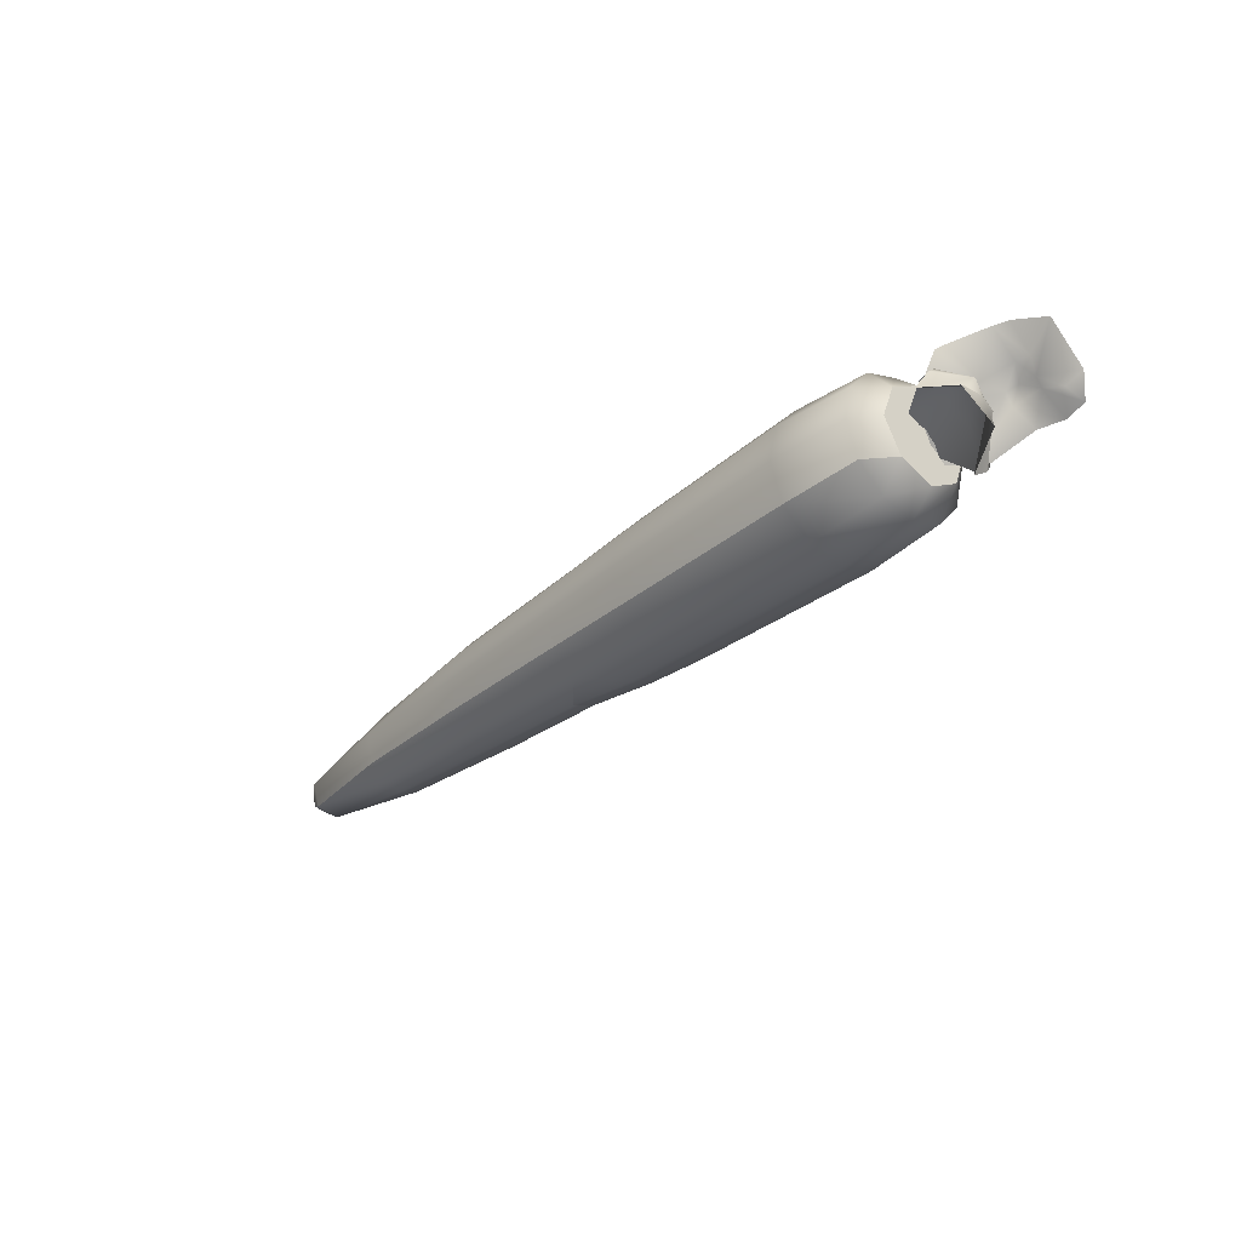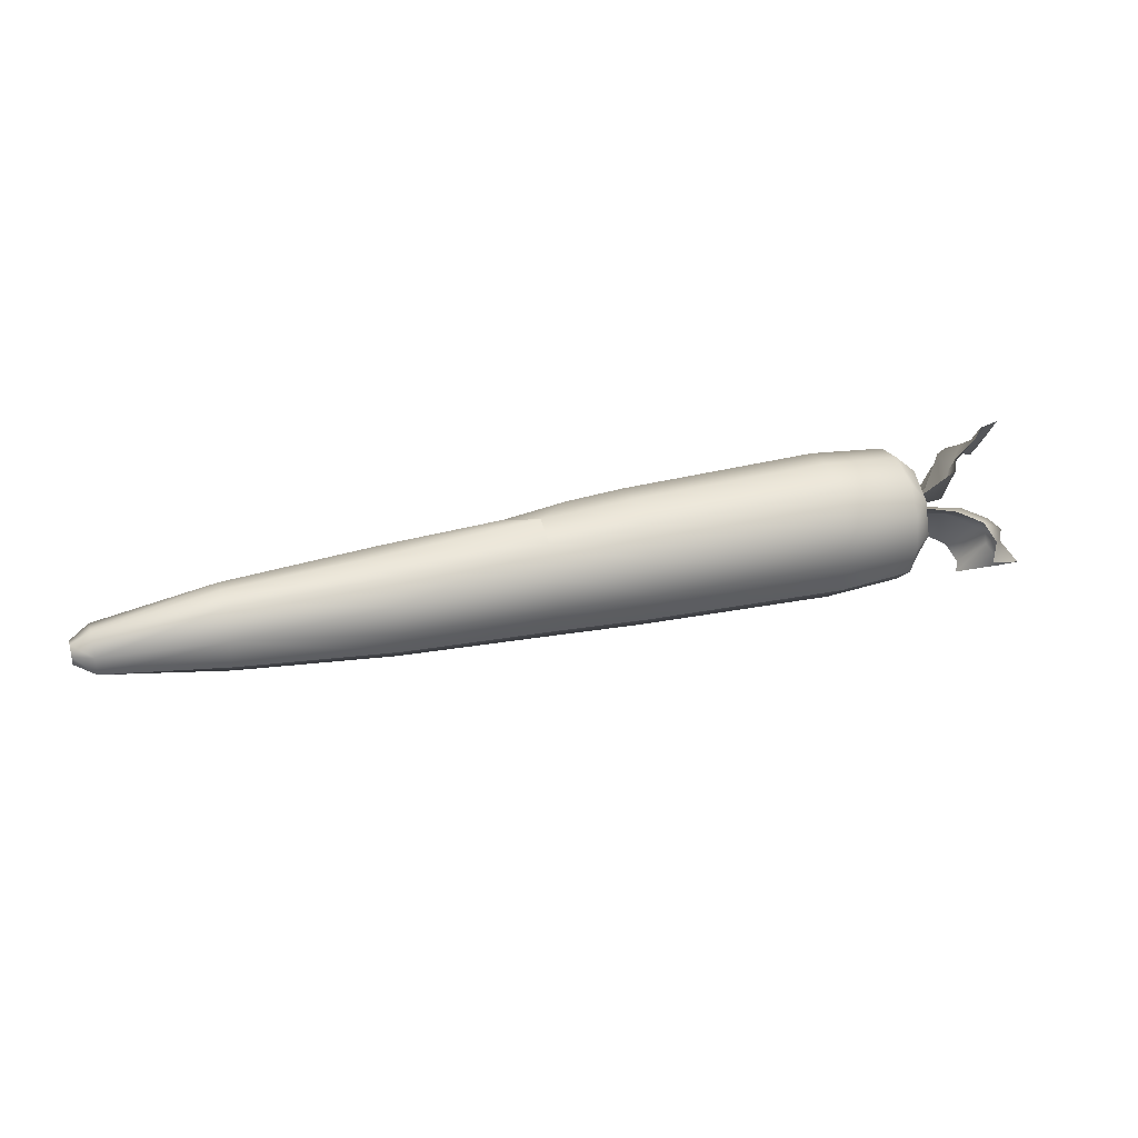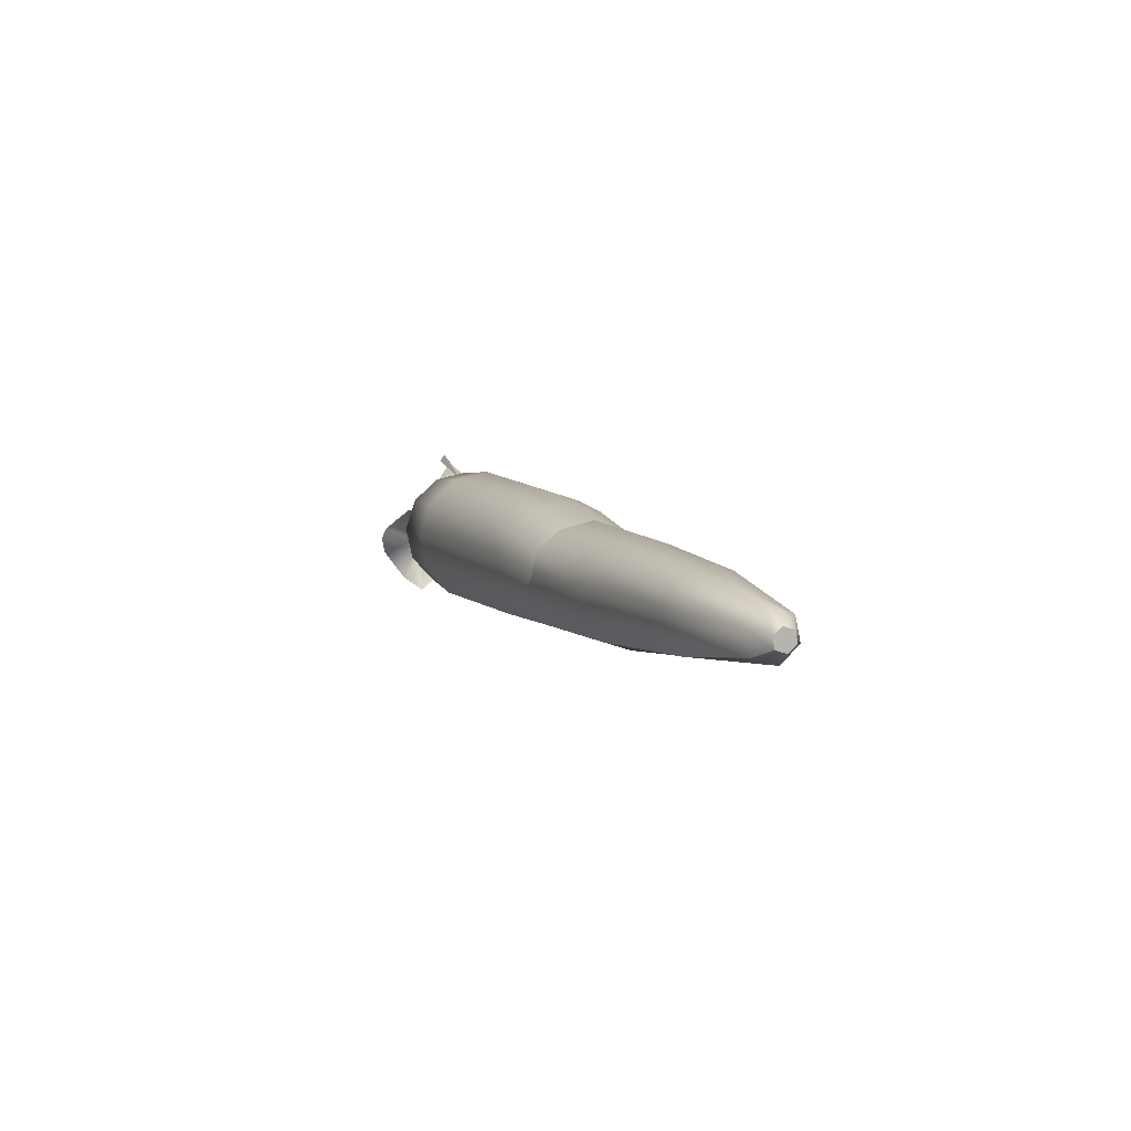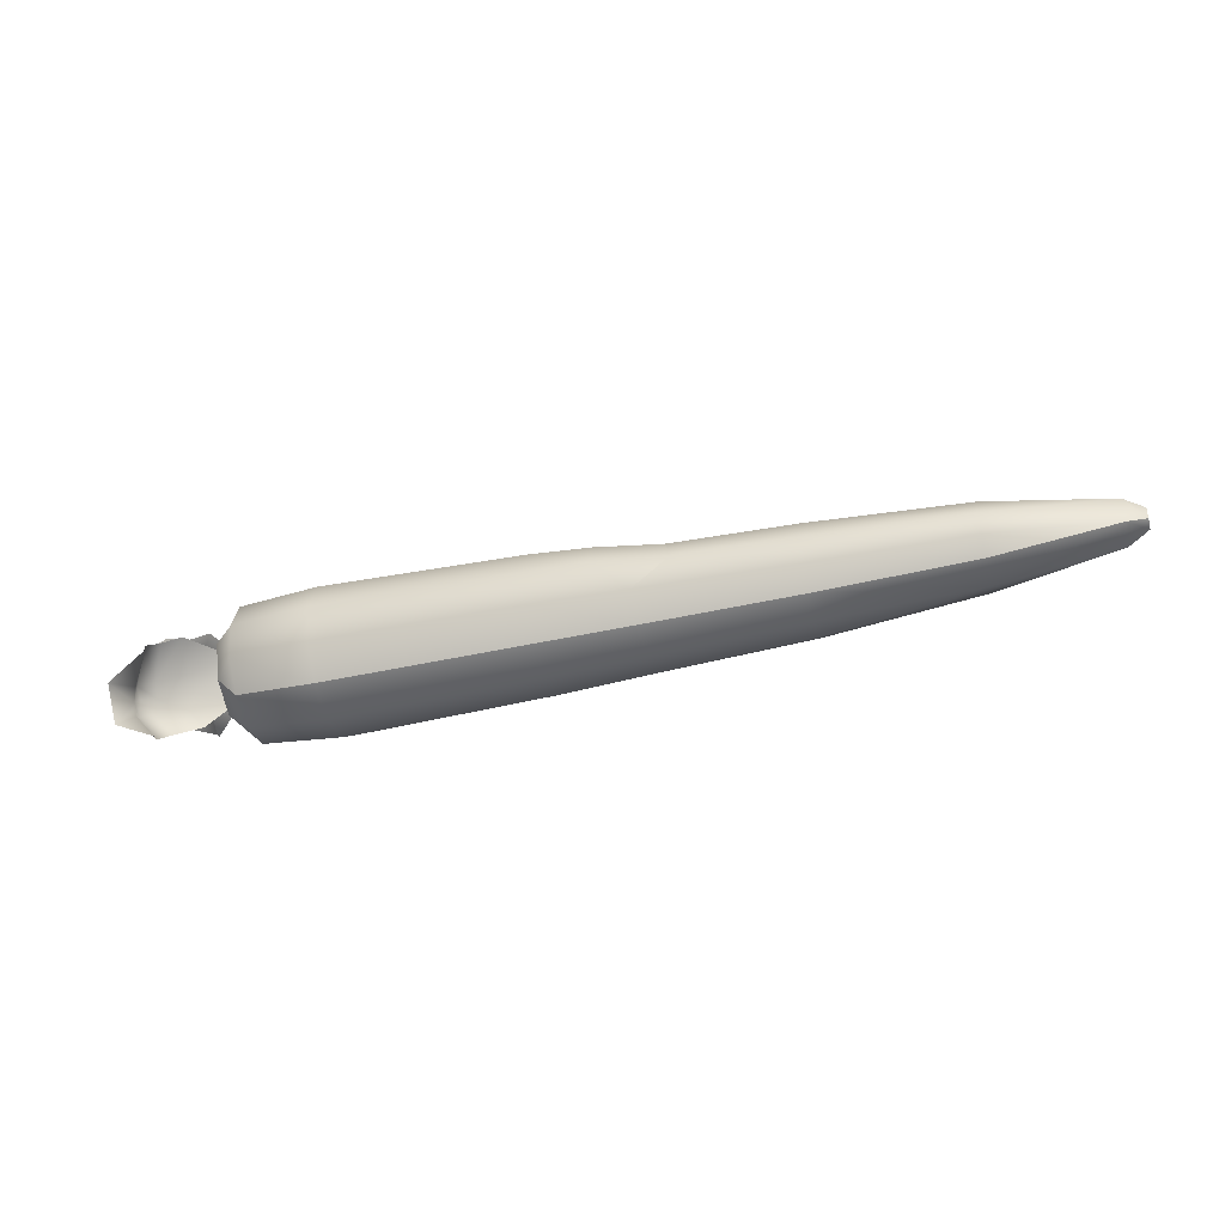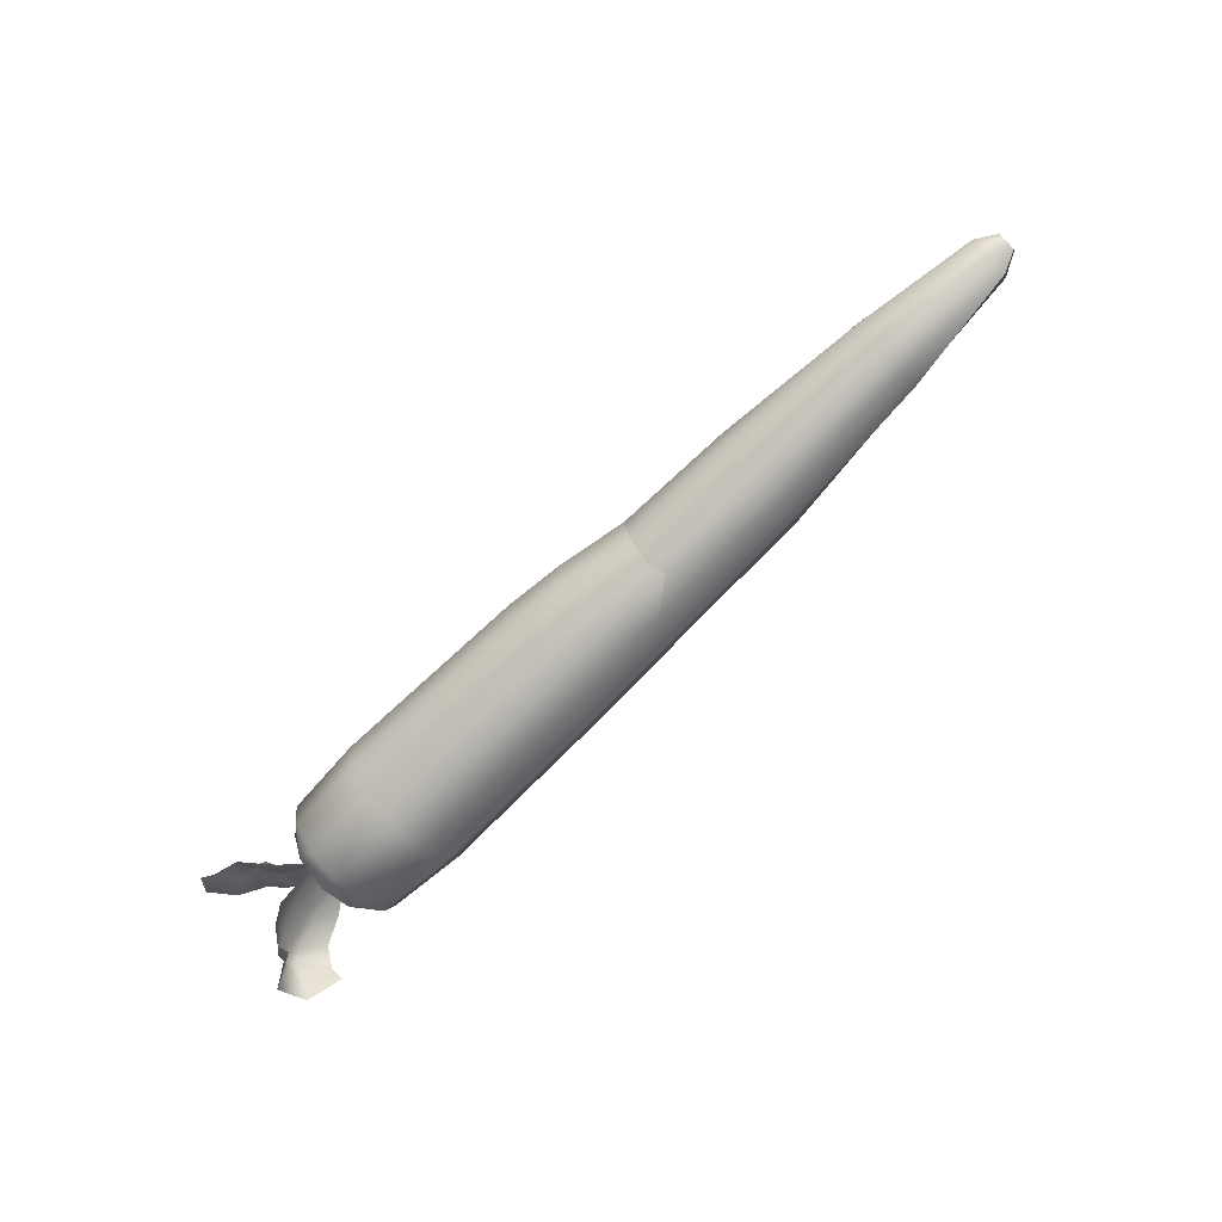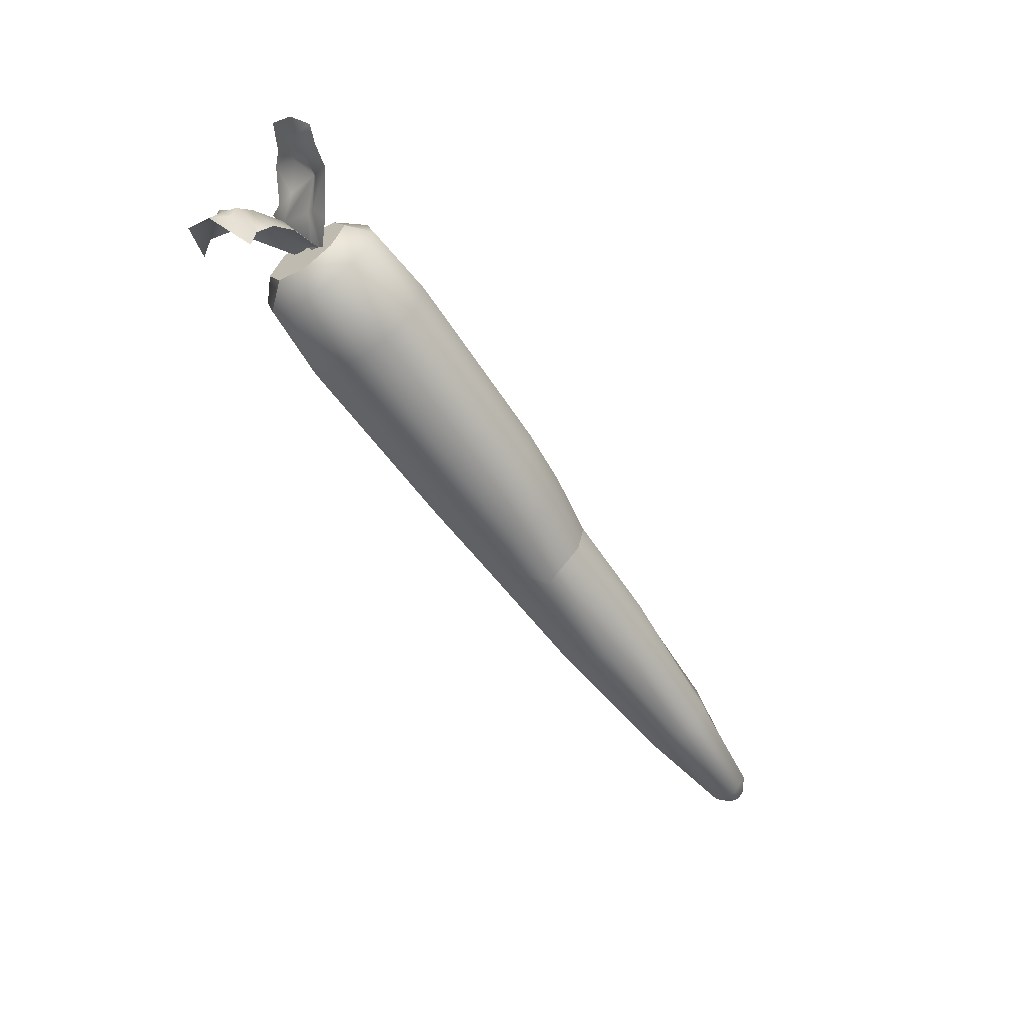
<metadata>
{"format":"obj","ext":"obj","renderer":"f3d","projection":"perspective","resolution":1024,"background":"white","views":[{"elev":-31.5,"azim":-130.7,"up":"+Y"},{"elev":32.4,"azim":162.4,"up":"+Y"},{"elev":7.2,"azim":69.9,"up":"+Z"},{"elev":-42.4,"azim":14.6,"up":"+Z"},{"elev":-75.8,"azim":43.8,"up":"+Y"},{"elev":-59.2,"azim":-55.9,"up":"+Y"}]}
</metadata>
<code>
o fant_homing_carrot_Mesh.001
v 2.98 -0.00258 0.06627
v 2.855 -0.01941 0.1453
v 2.98 -0.05554 0.02032
v 2.854 -0.1342 0.04564
v 2.98 -0.04113 -0.04728
v 2.855 -0.103 -0.101
v 2.98 0.02622 -0.06895
v 2.855 0.04305 -0.1479
v 2.98 0.07918 -0.02301
v 2.854 0.1579 -0.04832
v 2.98 0.06478 0.0446
v 2.855 0.1266 0.09828
v -2.307 0.02902 0.291
v -1.684 0.03849 0.4516
v -2.307 -0.1812 0.21
v -1.684 -0.1974 0.404
v -2.17 -0.1795 0.3693
v -2.17 -0.3439 0.2266
v -2.307 -0.2879 0.01608
v -1.685 -0.4482 0.02504
v -2.17 -0.413 0.02307
v -2.307 -0.2047 -0.1885
v -2.17 -0.3683 -0.1869
v -2.17 -0.2217 -0.3469
v -2.307 -0.005403 -0.2924
v -2.17 -0.01259 -0.4142
v -2.307 0.2048 -0.2114
v -2.17 0.2031 -0.3707
v -2.17 0.3675 -0.228
v -2.307 0.3115 -0.01742
v -2.17 0.4367 -0.02442
v -2.307 0.2283 0.1871
v -2.17 0.3919 0.1855
v -2.17 0.2454 0.3456
v 2.104 -0.04013 0.2425
v 0.385 -0.1714 0.2663
v 0.3709 -0.3224 0.1358
v 0.4099 -0.357 0.007586
v 2.094 -0.2248 -0.1172
v 0.1717 -0.3387 -0.1784
v -1.684 -0.2436 -0.3794
v 2.104 0.06377 -0.2452
v -1.683 -0.01487 -0.4529
v 2.094 0.2763 -0.01612
v 2.094 0.2485 0.1146
v -1.684 0.2672 0.378
v 2.096 0.1572 0.2142
v -1.684 -0.3734 0.2455
v -1.684 -0.3998 -0.2023
v 2.095 0.2333 -0.1428
v 0.1724 0.1886 -0.3491
v 0.1731 -0.01096 -0.3894
v 2.096 -0.1336 -0.2169
v 0.3621 0.3665 0.1049
v 0.3828 0.2314 0.2525
v 0.3892 0.04028 0.3151
v 0.1693 0.4088 -0.02795
v 2.095 -0.2096 0.1402
v 2.094 -0.2527 0.01344
v -1.684 0.221 -0.4053
v -1.686 0.4765 -0.02664
v -1.685 0.4276 0.203
v -1.685 0.4009 -0.2493
v -2.17 0.03621 0.4128
v -0.4223 -0.2241 -0.3504
v -0.4212 -0.01279 -0.4184
v -0.4223 0.2051 -0.3744
v -0.4241 0.3713 -0.2303
v -0.427 0.4437 -0.02409
v -0.4273 0.3992 0.1912
v -0.425 0.2515 0.3524
v -0.4236 0.04158 0.4205
v -0.4226 -0.1822 0.3723
v -0.4224 -0.3437 0.2266
v -0.4237 -0.4128 0.02313
v -0.4229 -0.3681 -0.1867
v 1.142 0.04073 0.3012
v 1.14 -0.1325 0.2702
v 1.134 -0.2669 0.1603
v 1.124 -0.3265 0.001107
v 1.119 -0.2954 -0.1648
v 1.117 -0.1818 -0.293
v 1.117 -0.01621 -0.3491
v 1.118 0.157 -0.3181
v 1.118 0.2914 -0.2082
v 1.123 0.3511 -0.04899
v 1.127 0.3199 0.1169
v 1.138 0.2063 0.2451
v -0.06178 -0.4029 0.0226
v -0.04602 -0.3368 0.1973
v -0.04192 -0.1787 0.3382
v -0.04158 0.04116 0.3866
v -0.04454 0.245 0.3203
v -0.0524 0.3887 0.1634
v 0.1714 0.3408 -0.2171
v 0.1723 -0.2045 -0.3271
v -2.655 -0.4635 -0.09465
v -2.675 -0.1579 -0.4921
v -2.537 -0.2917 0.119
v -2.514 0.1063 -0.2524
v -2.285 0.09367 -0.09266
v -2.295 -0.06691 0.1018
v -2.571 -0.06993 0.02212
v -2.594 0.06512 -0.148
v -2.811 -0.2355 -0.1594
v -2.825 -0.1397 -0.2996
v -2.894 -0.2345 -0.4245
v -2.905 -0.3796 -0.2253
v -2.32 0.04052 0.00589
v -2.548 -0.006478 -0.07854
v -2.843 -0.1623 -0.2108
v -2.77 -0.01589 -0.203
v -2.847 -0.07869 -0.2526
v -2.745 -0.07263 -0.136
v -2.821 -0.1342 -0.1752
v -2.642 -0.3408 0.05014
v -2.688 -0.4256 -0.03015
v -2.742 -0.1369 -0.06162
v -2.824 -0.1949 -0.1167
v -2.719 -0.05195 -0.4279
v -2.669 0.04183 -0.3291
v -2.822 0.4777 0.1057
v -2.928 0.1003 0.4864
v -2.533 0.3393 -0.1403
v -2.456 -0.1286 0.2711
v -2.27 -0.1015 0.1009
v -2.235 0.06884 -0.05424
v -2.52 0.0728 -0.0254
v -2.517 -0.04044 0.2088
v -2.828 0.3184 0.2263
v -2.918 0.1342 0.3519
v -3.012 0.2014 0.3872
v -2.992 0.4465 0.2016
v -2.307 -0.02686 0.04079
v -2.487 0.06815 0.1394
v -2.803 0.2297 0.2856
v -2.631 0.1484 0.2987
v -2.801 0.1778 0.3226
v -2.625 0.2307 0.2702
v -2.691 0.2514 0.2939
v -2.556 0.3891 -0.07994
v -2.757 0.4462 0.04255
v -2.613 0.2091 0.08804
v -2.749 0.3162 0.2075
v -2.828 0.03766 0.4562
v -2.673 0.04168 0.4164
v 2.096 -0.1336 -0.2169
v 2.855 -0.103 -0.101
v -0.4223 -0.2241 -0.3504
v 0.1723 -0.2045 -0.3271
v 0.1723 -0.2045 -0.3271
v 2.98 -0.00258 0.06627
v 2.98 -0.05554 0.02032
v 2.98 -0.04113 -0.04728
v 2.98 -0.04113 -0.04728
v 2.98 0.02622 -0.06895
v 2.98 0.07918 -0.02301
v 2.98 0.06478 0.0446
v -2.307 0.02902 0.291
v -2.307 -0.1812 0.21
v -2.307 -0.2879 0.01608
v -2.307 -0.2047 -0.1885
v -2.307 -0.2047 -0.1885
v -2.17 -0.2217 -0.3469
v -2.307 -0.005403 -0.2924
v -2.307 0.2048 -0.2114
v -2.307 0.3115 -0.01742
v -2.307 0.2283 0.1871
v 1.117 -0.1818 -0.293
v 0.1693 0.4088 -0.02795
v -1.684 -0.2436 -0.3794
v 0.3892 0.04028 0.3151
v 0.385 -0.1714 0.2663
v 0.3709 -0.3224 0.1358
v 0.4099 -0.357 0.007586
v 0.3621 0.3665 0.1049
v 0.3828 0.2314 0.2525
f 4 58 59
f 148 39 147
f 6 53 42 8
f 8 42 50 10
f 10 50 44
f 10 44 45 12
f 12 45 47
f 12 47 35 2
f 4 59 39 148
f 76 149 150 40
f 75 76 40 89
f 152 153 154 156
f 2 4 3 1
f 4 148 155 3
f 6 8 7 5
f 8 10 157 7
f 10 12 158 157
f 12 2 1 158
f 17 64 159 160
f 18 17 160
f 21 18 160 161
f 23 21 161 162
f 164 23 162
f 26 24 163 165
f 28 26 165 166
f 29 28 166
f 31 29 166 167
f 33 31 167 168
f 34 33 168
f 64 34 168 159
f 22 30 27 25
f 88 77 35 47
f 72 73 91 92
f 87 88 47 45
f 86 87 45 44
f 85 86 44 50
f 69 70 94 170
f 70 71 93 94
f 67 68 95 51
f 66 67 51 52
f 65 66 52 151
f 81 169 147 39
f 80 81 39 59
f 79 80 59 58
f 74 75 89 90
f 78 79 58 35
f 71 72 92 93
f 68 69 170 95
f 2 35 58 4
f 73 74 90 91
f 84 85 50 42
f 83 84 42
f 82 83 42 53
f 77 78 35
f 152 156 9 11
f 15 13 32 19
f 19 32 30 22
f 14 46 34 64
f 46 62 33 34
f 62 61 31 33
f 61 63 29 31
f 63 60 28 29
f 60 43 26 28
f 43 171 24 26
f 41 49 23 164
f 49 20 21 23
f 20 48 18 21
f 48 16 17 18
f 16 14 64 17
f 171 43 66 65
f 43 60 67 66
f 60 63 68 67
f 63 61 69 68
f 61 62 70 69
f 62 46 71 70
f 46 14 72 71
f 14 16 73 72
f 16 48 74 73
f 48 20 75 74
f 20 49 76 75
f 49 41 149 76
f 172 173 78 77
f 173 174 79 78
f 174 175 80 79
f 175 40 81 80
f 40 150 169 81
f 96 52 83 82
f 52 51 84 83
f 95 85 84 51
f 95 57 86 85
f 57 176 87 86
f 176 177 88 87
f 177 172 77 88
f 89 40 38
f 90 89 38 37
f 91 90 37 36
f 92 91 36 56
f 93 92 56 55
f 94 93 55 54
f 170 94 54
f 102 109 110 103
f 105 111 108
f 101 100 104
f 102 103 99
f 97 105 108
f 106 98 107
f 110 109 101 104
f 107 111 106
f 107 108 111
f 112 113 115 114
f 113 112 121 120
f 114 115 119 118
f 117 116 118 119
f 103 110 114 118
f 119 115 111
f 99 103 118 116
f 104 100 121 112
f 117 119 105 97
f 113 120 98 106
f 114 110 104 112
f 111 115 113
f 111 113 106
f 119 111 105
f 127 134 135 128
f 130 136 133
f 126 125 129
f 127 128 124
f 122 130 133
f 131 123 132
f 135 134 126 129
f 132 136 131
f 132 133 136
f 137 138 140 139
f 138 137 146 145
f 139 140 144 143
f 142 141 143 144
f 128 135 139 143
f 144 140 136
f 124 128 143 141
f 129 125 146 137
f 142 144 130 122
f 138 145 123 131
f 139 135 129 137
f 136 140 138
f 136 138 131
f 144 136 130

</code>
